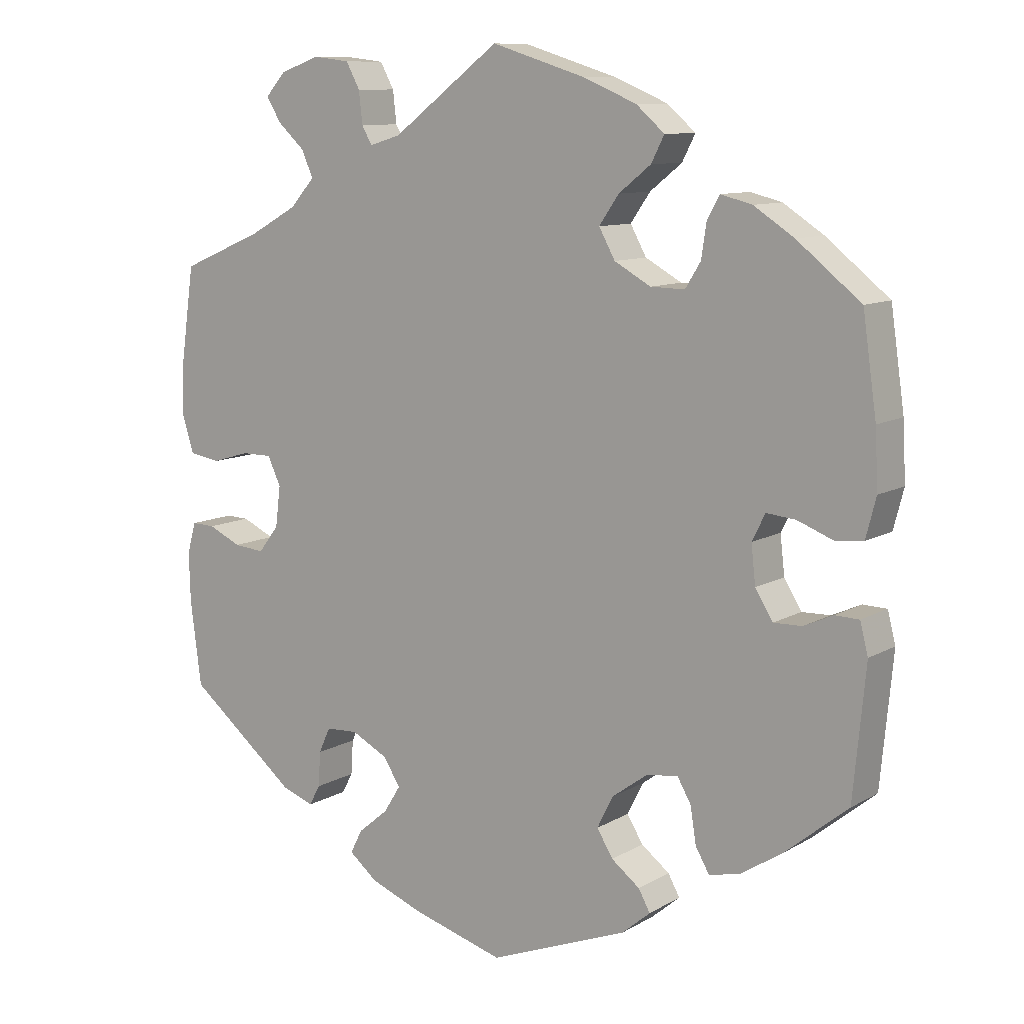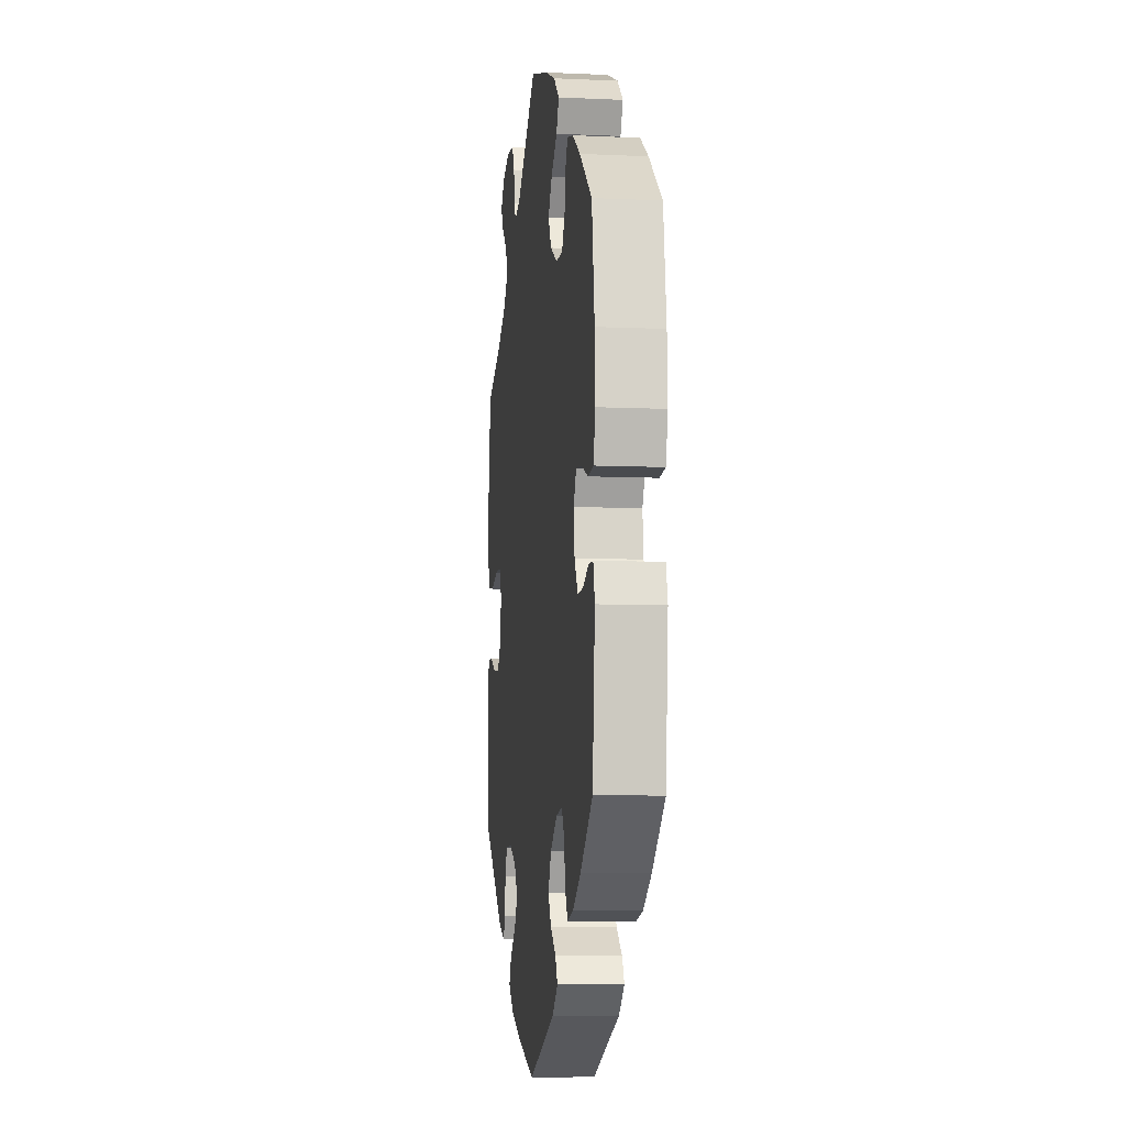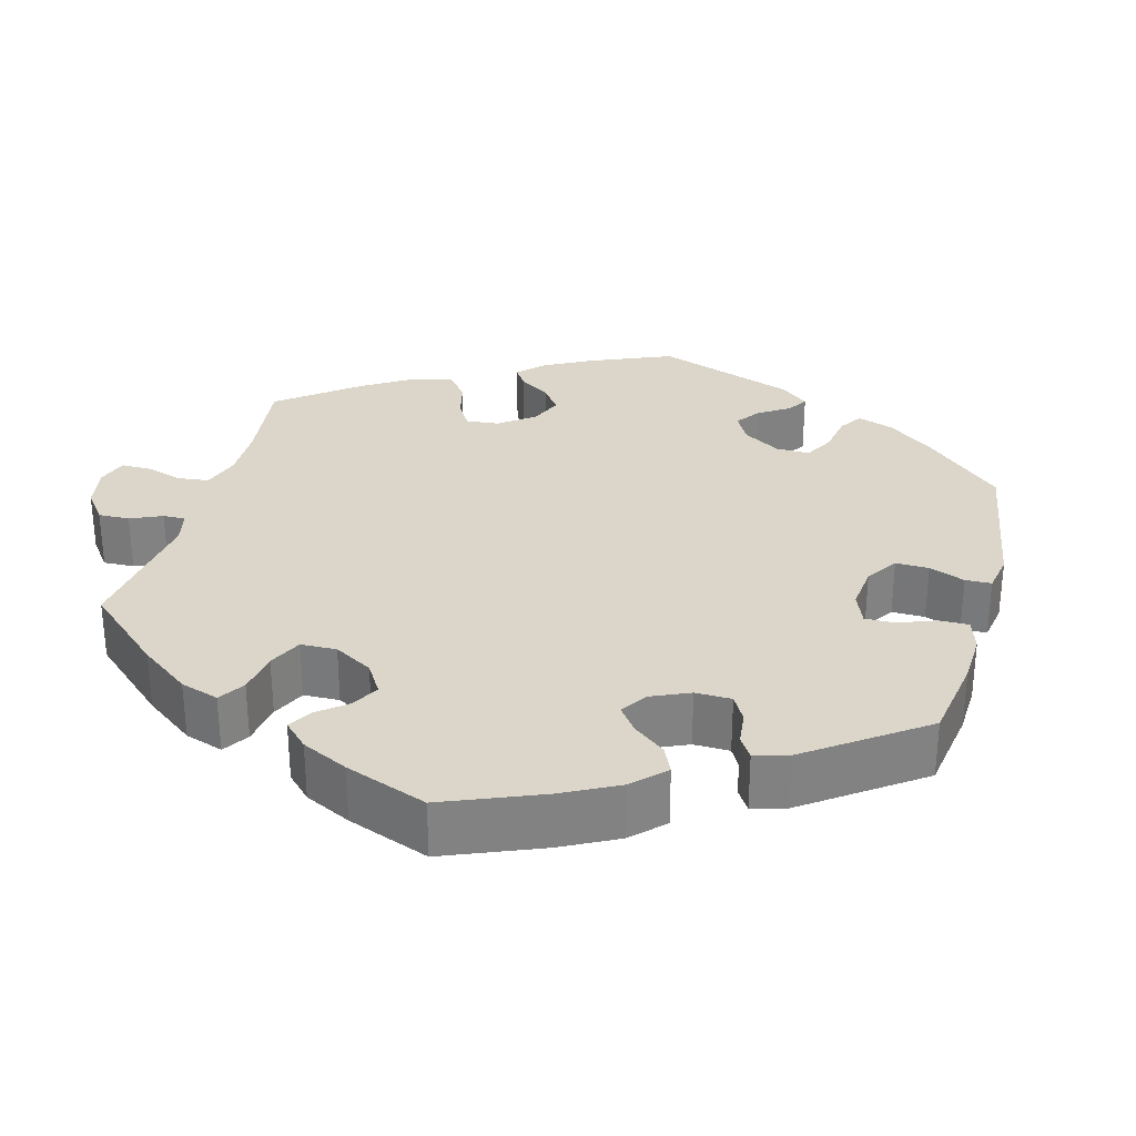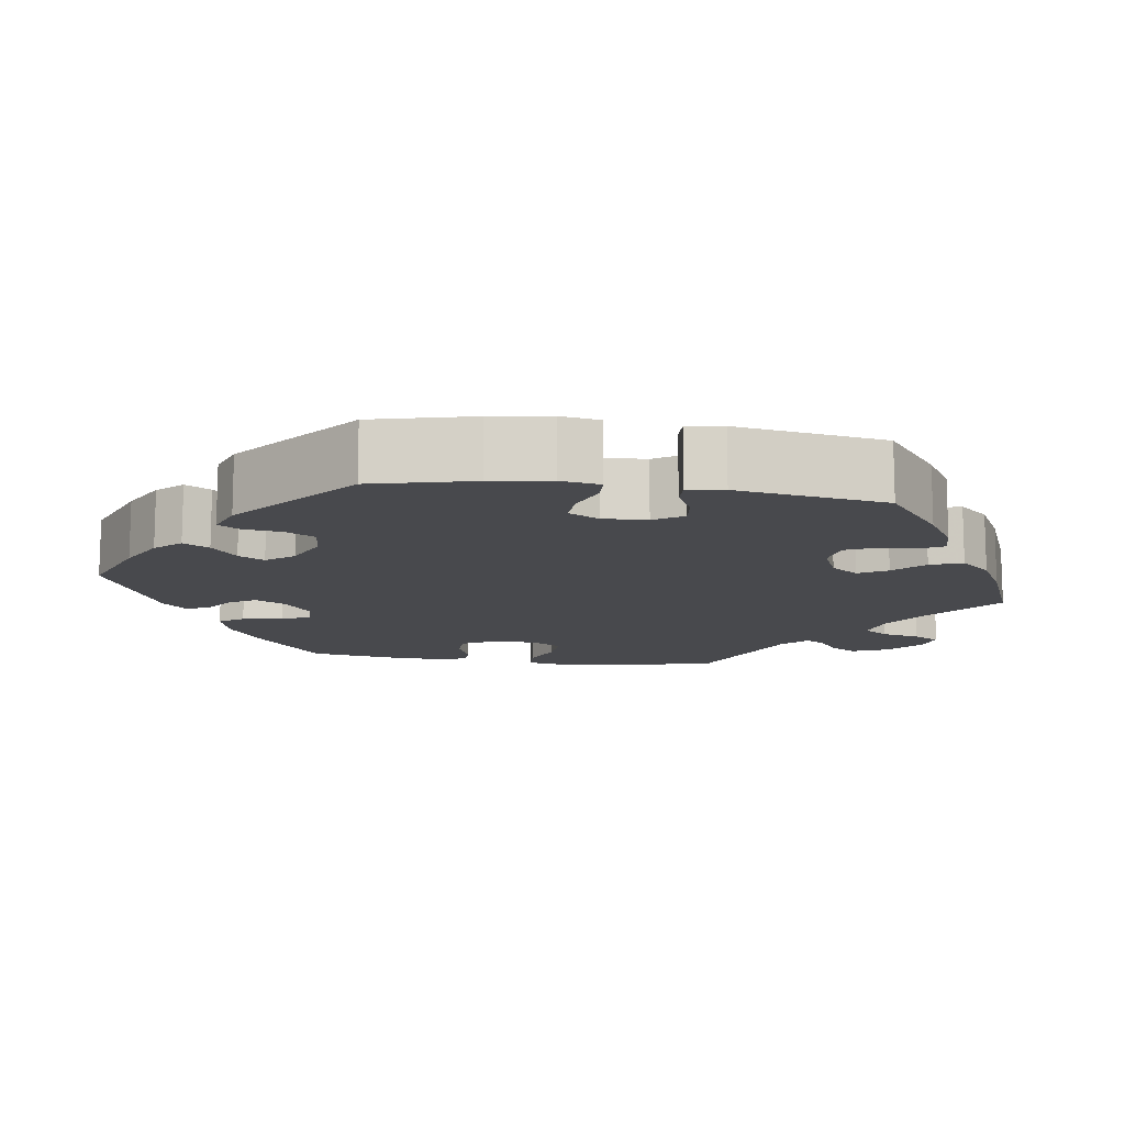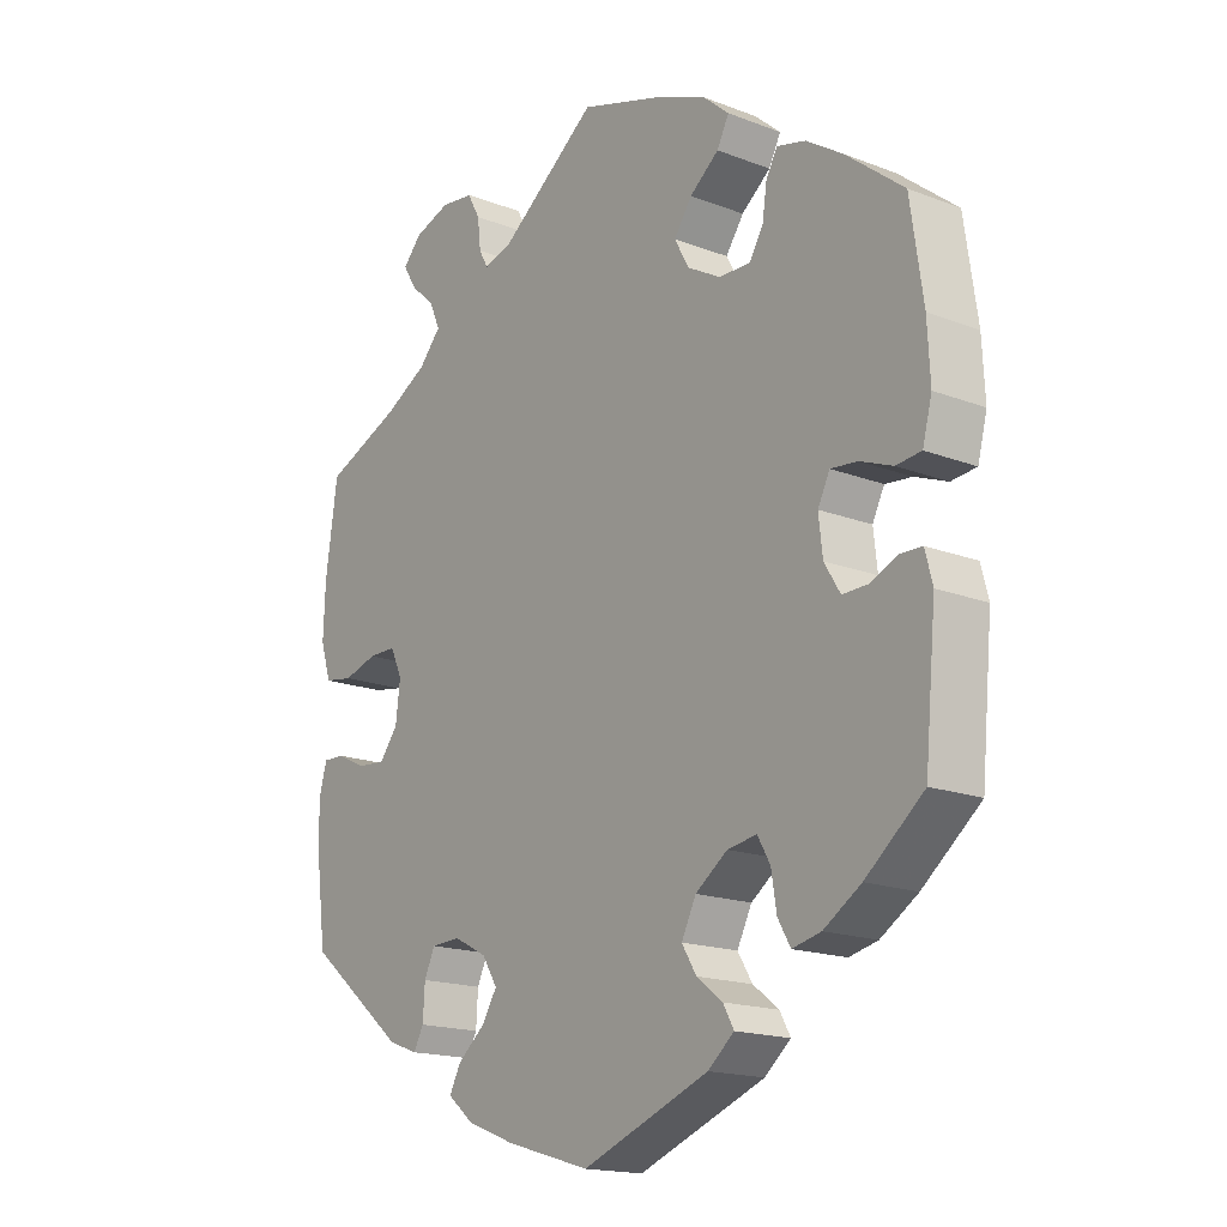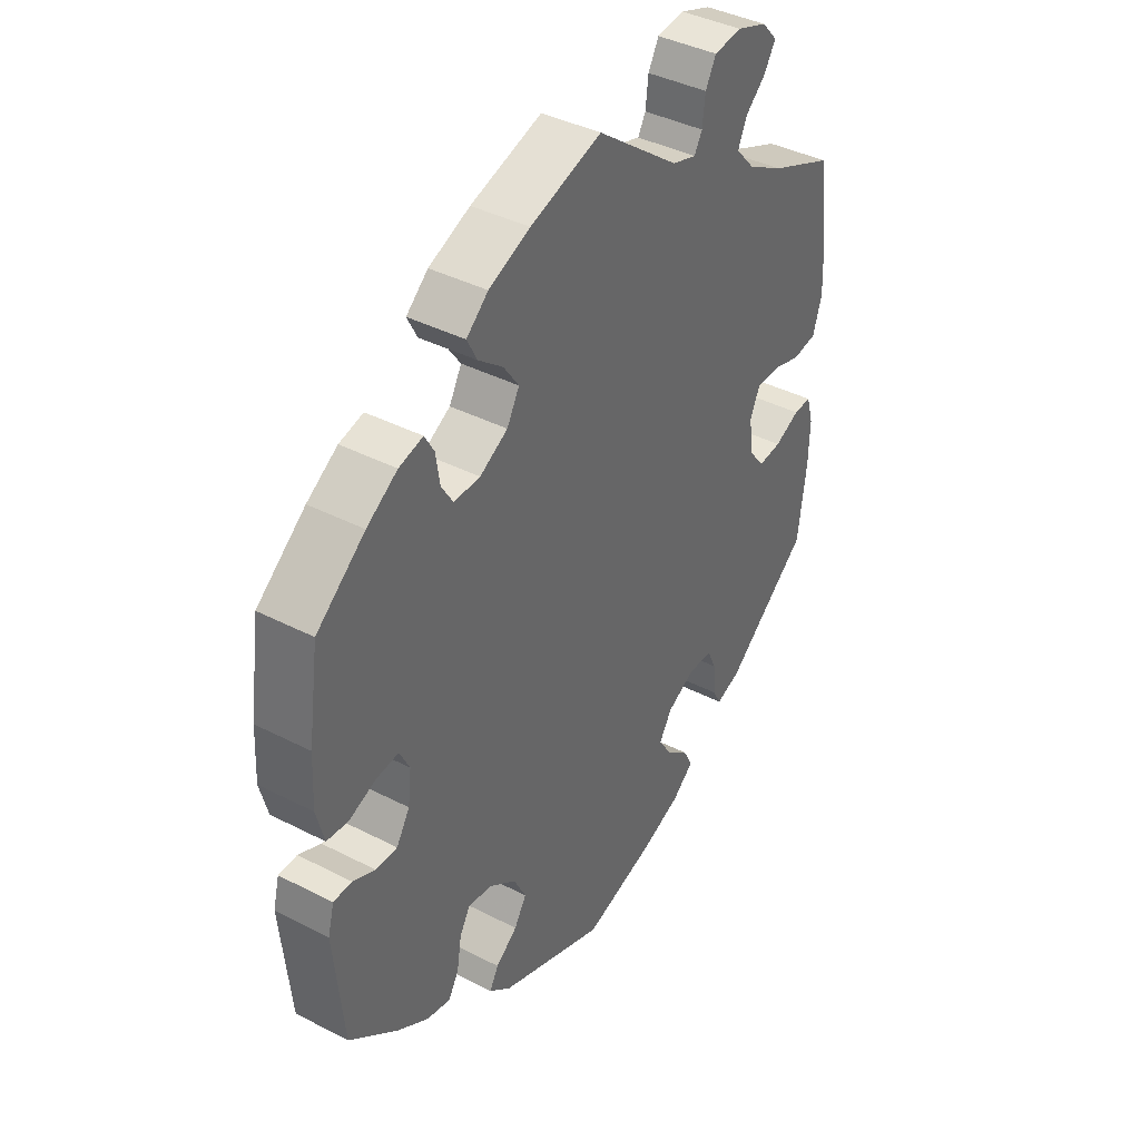
<metadata>
{"format":"obj","ext":"obj","renderer":"f3d","projection":"perspective","resolution":1024,"background":"white","views":[{"elev":10.1,"azim":35.0,"up":"+Z"},{"elev":-7.8,"azim":82.8,"up":"+Z"},{"elev":29.7,"azim":74.8,"up":"+Y"},{"elev":-12.5,"azim":-158.3,"up":"+Y"},{"elev":-17.2,"azim":52.5,"up":"+Z"},{"elev":40.1,"azim":122.4,"up":"+Z"}]}
</metadata>
<code>
v -0.387 0.07 0.337
v -0.322 0.07 0.373
v -0.288 0.07 0.411
v -0.304 0.07 0.447
v -0.341 0.07 0.481
v -0.361 0.07 0.514
v -0.333 0.07 0.545
v -0.279 0.07 0.564
v -0.229 0.07 0.558
v -0.21 0.07 0.523
v -0.205 0.07 0.479
v -0.191 0.07 0.454
v -0.148 0.07 0.467
v -0.001 0.07 0.578
v 0.127 0.07 0.538
v 0.201 0.07 0.507
v 0.24 0.07 0.473
v 0.222 0.07 0.438
v 0.178 0.07 0.403
v 0.151 0.07 0.364
v 0.173 0.07 0.324
v 0.223 0.07 0.296
v 0.27 0.07 0.295
v 0.291 0.07 0.329
v 0.298 0.07 0.376
v 0.315 0.07 0.406
v 0.358 0.07 0.395
v 0.413 0.07 0.359
v 0.5 0.07 0.289
v 0.519 0.07 0.157
v 0.523 0.07 0.078
v 0.509 0.07 0.024
v 0.471 0.07 0.02
v 0.422 0.07 0.039
v 0.382 0.07 0.043
v 0.364 0.07 0.007
v 0.37 0.07 -0.046
v 0.394 0.07 -0.085
v 0.433 0.07 -0.084
v 0.473 0.07 -0.066
v 0.506 0.07 -0.067
v 0.517 0.07 -0.11
v 0.5 0.07 -0.289
v 0.413 0.07 -0.36
v 0.357 0.07 -0.396
v 0.314 0.07 -0.406
v 0.295 0.07 -0.373
v 0.287 0.07 -0.323
v 0.268 0.07 -0.29
v 0.224 0.07 -0.297
v 0.176 0.07 -0.332
v 0.154 0.07 -0.376
v 0.176 0.07 -0.412
v 0.215 0.07 -0.442
v 0.231 0.07 -0.471
v 0.192 0.07 -0.504
v 0.001 0.07 -0.578
v -0.126 0.07 -0.541
v -0.198 0.07 -0.513
v -0.237 0.07 -0.481
v -0.22 0.07 -0.448
v -0.179 0.07 -0.414
v -0.156 0.07 -0.377
v -0.179 0.07 -0.34
v -0.229 0.07 -0.314
v -0.273 0.07 -0.316
v -0.289 0.07 -0.351
v -0.292 0.07 -0.399
v -0.307 0.07 -0.427
v -0.351 0.07 -0.411
v -0.501 0.07 -0.289
v -0.516 0.07 -0.173
v -0.518 0.07 -0.105
v -0.506 0.07 -0.062
v -0.474 0.07 -0.063
v -0.429 0.07 -0.084
v -0.387 0.07 -0.088
v -0.359 0.07 -0.052
v -0.352 0.07 0.004
v -0.37 0.07 0.043
v -0.412 0.07 0.043
v -0.463 0.07 0.028
v -0.506 0.07 0.035
v -0.522 0.07 0.086
v -0.519 0.07 0.162
v -0.501 0.07 0.289
v -0.387 0 0.337
v -0.322 0 0.373
v -0.288 0 0.411
v -0.304 0 0.447
v -0.341 0 0.481
v -0.361 0 0.514
v -0.333 0 0.545
v -0.279 0 0.564
v -0.229 0 0.558
v -0.21 0 0.523
v -0.205 0 0.479
v -0.191 0 0.454
v -0.148 0 0.467
v -0.001 0 0.578
v 0.127 0 0.538
v 0.201 0 0.507
v 0.24 0 0.473
v 0.222 0 0.438
v 0.178 0 0.403
v 0.151 0 0.364
v 0.173 0 0.324
v 0.223 0 0.296
v 0.27 0 0.295
v 0.291 0 0.329
v 0.298 0 0.376
v 0.315 0 0.406
v 0.358 0 0.395
v 0.413 0 0.359
v 0.5 0 0.289
v 0.519 0 0.157
v 0.523 0 0.078
v 0.509 0 0.024
v 0.471 0 0.02
v 0.422 0 0.039
v 0.382 0 0.043
v 0.364 0 0.007
v 0.37 0 -0.046
v 0.394 0 -0.085
v 0.433 0 -0.084
v 0.473 0 -0.066
v 0.506 0 -0.067
v 0.517 0 -0.11
v 0.5 0 -0.289
v 0.413 0 -0.36
v 0.357 0 -0.396
v 0.314 0 -0.406
v 0.295 0 -0.373
v 0.287 0 -0.323
v 0.268 0 -0.29
v 0.224 0 -0.297
v 0.176 0 -0.332
v 0.154 0 -0.376
v 0.176 0 -0.412
v 0.215 0 -0.442
v 0.231 0 -0.471
v 0.192 0 -0.504
v 0.001 0 -0.578
v -0.126 0 -0.541
v -0.198 0 -0.513
v -0.237 0 -0.481
v -0.22 0 -0.448
v -0.179 0 -0.414
v -0.156 0 -0.377
v -0.179 0 -0.34
v -0.229 0 -0.314
v -0.273 0 -0.316
v -0.289 0 -0.351
v -0.292 0 -0.399
v -0.307 0 -0.427
v -0.351 0 -0.411
v -0.501 0 -0.289
v -0.516 0 -0.173
v -0.518 0 -0.105
v -0.506 0 -0.062
v -0.474 0 -0.063
v -0.429 0 -0.084
v -0.387 0 -0.088
v -0.359 0 -0.052
v -0.352 0 0.004
v -0.37 0 0.043
v -0.412 0 0.043
v -0.463 0 0.028
v -0.506 0 0.035
v -0.522 0 0.086
v -0.519 0 0.162
v -0.501 0 0.289
f 85 86 1
f 84 85 1 2
f 81 82 83 84
f 80 81 84 2
f 79 80 2 3
f 78 79 3
f 73 74 75 76
f 73 76 77
f 72 73 77
f 71 72 77
f 70 71 77 78
f 67 68 69 70
f 66 67 70 78
f 59 60 61 62
f 59 62 63
f 58 59 63
f 57 58 63
f 56 57 63 64
f 53 54 55 56
f 52 53 56 64
f 45 46 47 48
f 45 48 49
f 44 45 49
f 43 44 49
f 42 43 49
f 39 40 41 42
f 38 39 42 49
f 37 38 49 50
f 31 32 33 34
f 31 34 35
f 30 31 35
f 29 30 35
f 28 29 35 36
f 24 25 26 27
f 23 24 27 28
f 16 17 18 19
f 16 19 20
f 13 14 15 16
f 12 13 16 20
f 8 9 10 11
f 8 11 12
f 7 8 12
f 4 5 6 7
f 3 4 7 12
f 65 66 78 3
f 51 52 64 65
f 36 37 50 51
f 23 28 36 51
f 22 23 51 65
f 21 22 65 3
f 3 12 20 21
f 87 172 171
f 88 87 171 170
f 170 169 168 167
f 88 170 167 166
f 89 88 166 165
f 89 165 164
f 162 161 160 159
f 163 162 159
f 163 159 158
f 163 158 157
f 164 163 157 156
f 156 155 154 153
f 164 156 153 152
f 148 147 146 145
f 149 148 145
f 149 145 144
f 149 144 143
f 150 149 143 142
f 142 141 140 139
f 150 142 139 138
f 134 133 132 131
f 135 134 131
f 135 131 130
f 135 130 129
f 135 129 128
f 128 127 126 125
f 135 128 125 124
f 136 135 124 123
f 120 119 118 117
f 121 120 117
f 121 117 116
f 121 116 115
f 122 121 115 114
f 113 112 111 110
f 114 113 110 109
f 105 104 103 102
f 106 105 102
f 102 101 100 99
f 106 102 99 98
f 97 96 95 94
f 98 97 94
f 98 94 93
f 93 92 91 90
f 98 93 90 89
f 89 164 152 151
f 151 150 138 137
f 137 136 123 122
f 137 122 114 109
f 151 137 109 108
f 89 151 108 107
f 107 106 98 89
f 1 87 88 2
f 2 88 89 3
f 3 89 90 4
f 4 90 91 5
f 5 91 92 6
f 6 92 93 7
f 7 93 94 8
f 8 94 95 9
f 9 95 96 10
f 10 96 97 11
f 11 97 98 12
f 12 98 99 13
f 13 99 100 14
f 14 100 101 15
f 15 101 102 16
f 16 102 103 17
f 17 103 104 18
f 18 104 105 19
f 19 105 106 20
f 20 106 107 21
f 21 107 108 22
f 22 108 109 23
f 23 109 110 24
f 24 110 111 25
f 25 111 112 26
f 26 112 113 27
f 27 113 114 28
f 28 114 115 29
f 29 115 116 30
f 30 116 117 31
f 31 117 118 32
f 32 118 119 33
f 33 119 120 34
f 34 120 121 35
f 35 121 122 36
f 36 122 123 37
f 37 123 124 38
f 38 124 125 39
f 39 125 126 40
f 40 126 127 41
f 41 127 128 42
f 42 128 129 43
f 43 129 130 44
f 44 130 131 45
f 45 131 132 46
f 46 132 133 47
f 47 133 134 48
f 48 134 135 49
f 49 135 136 50
f 50 136 137 51
f 51 137 138 52
f 52 138 139 53
f 53 139 140 54
f 54 140 141 55
f 55 141 142 56
f 56 142 143 57
f 57 143 144 58
f 58 144 145 59
f 59 145 146 60
f 60 146 147 61
f 61 147 148 62
f 62 148 149 63
f 63 149 150 64
f 64 150 151 65
f 65 151 152 66
f 66 152 153 67
f 67 153 154 68
f 68 154 155 69
f 69 155 156 70
f 70 156 157 71
f 71 157 158 72
f 72 158 159 73
f 73 159 160 74
f 74 160 161 75
f 75 161 162 76
f 76 162 163 77
f 77 163 164 78
f 78 164 165 79
f 79 165 166 80
f 80 166 167 81
f 81 167 168 82
f 82 168 169 83
f 83 169 170 84
f 84 170 171 85
f 85 171 172 86
f 86 172 87 1

</code>
